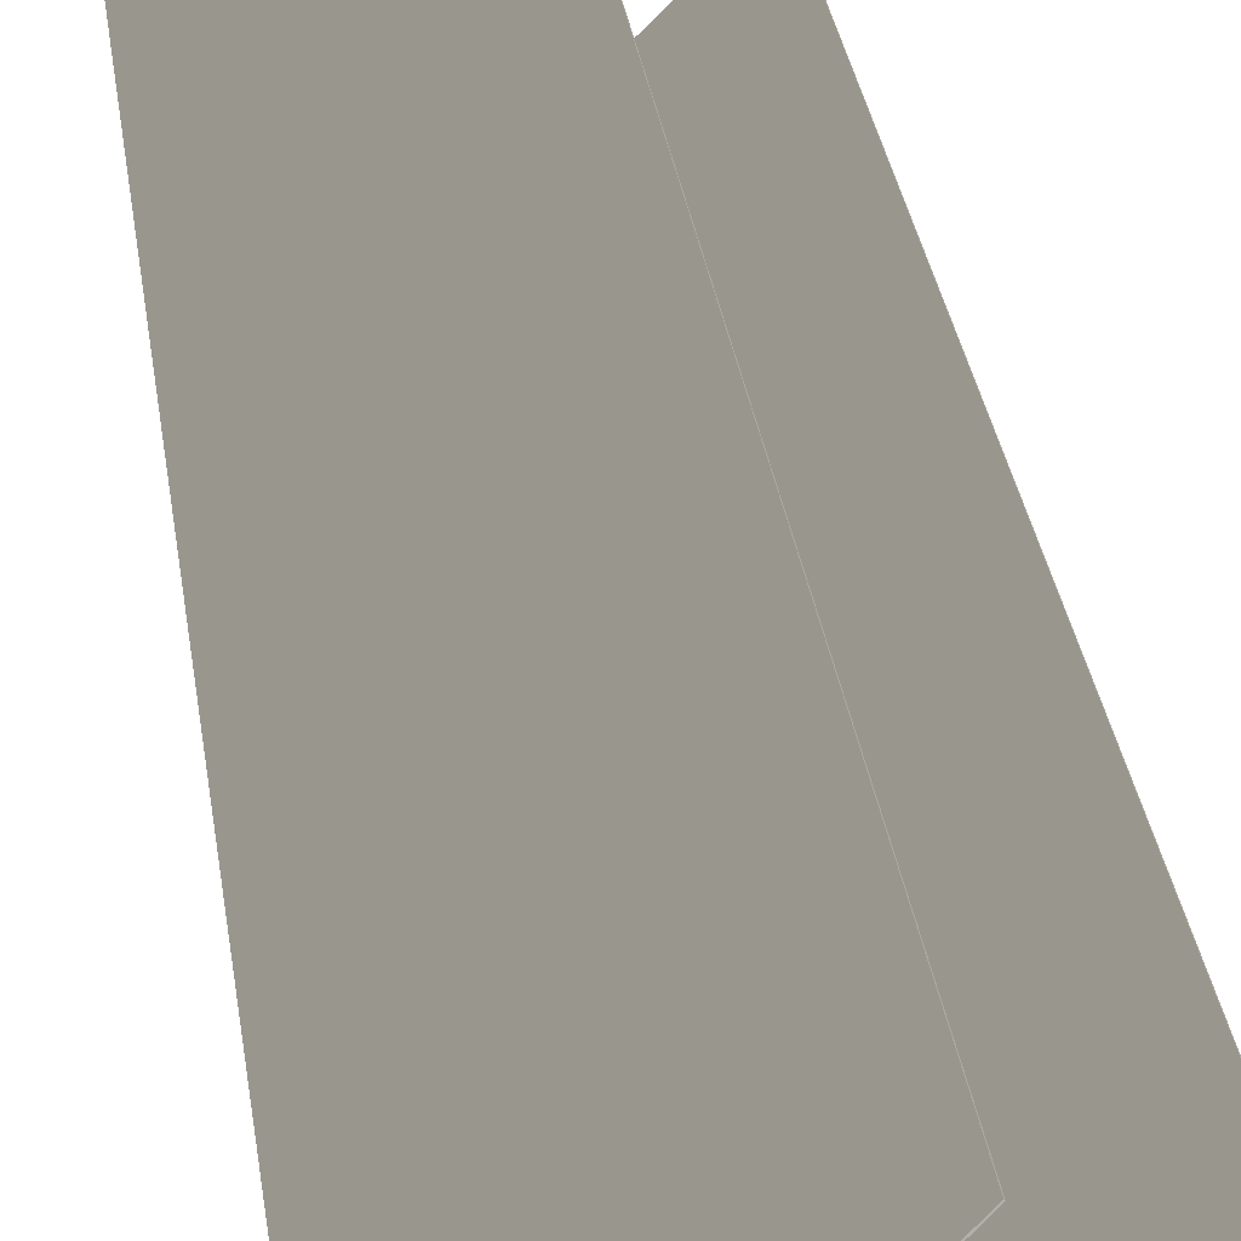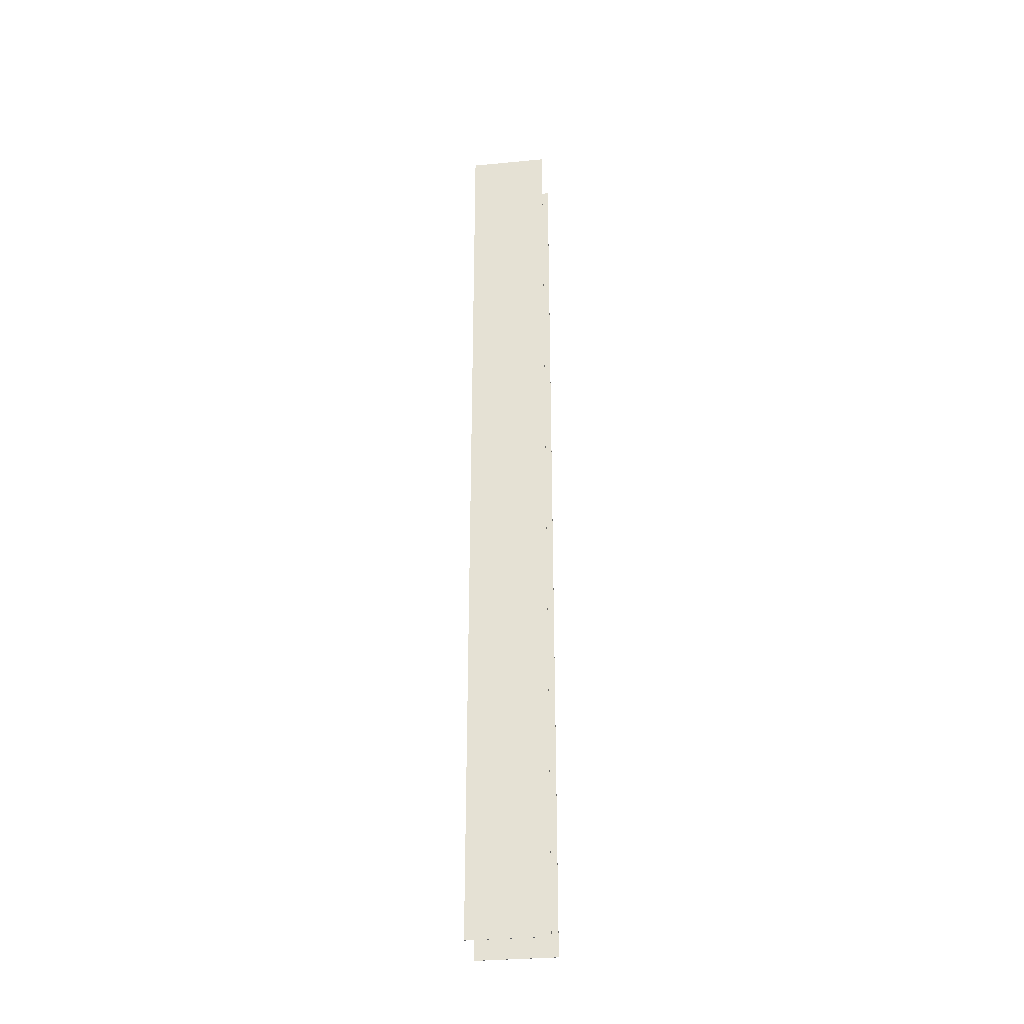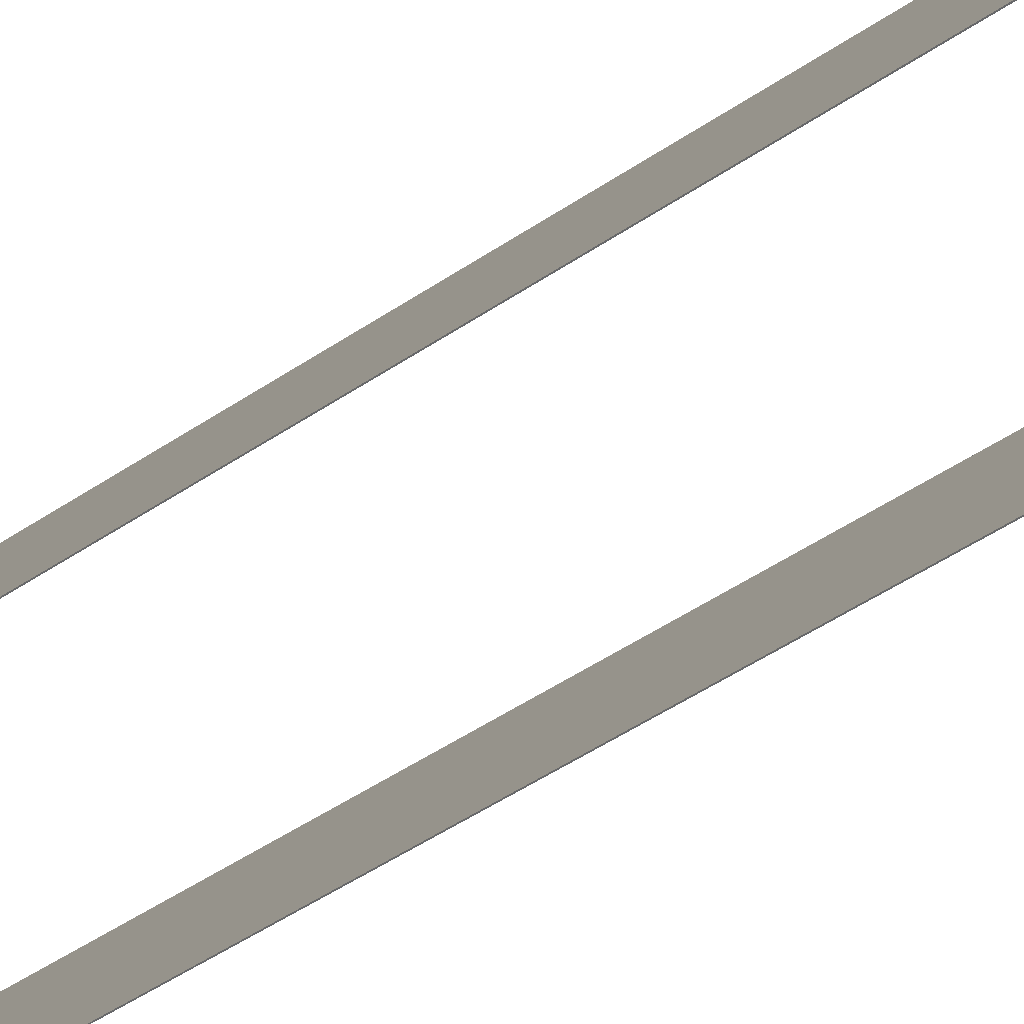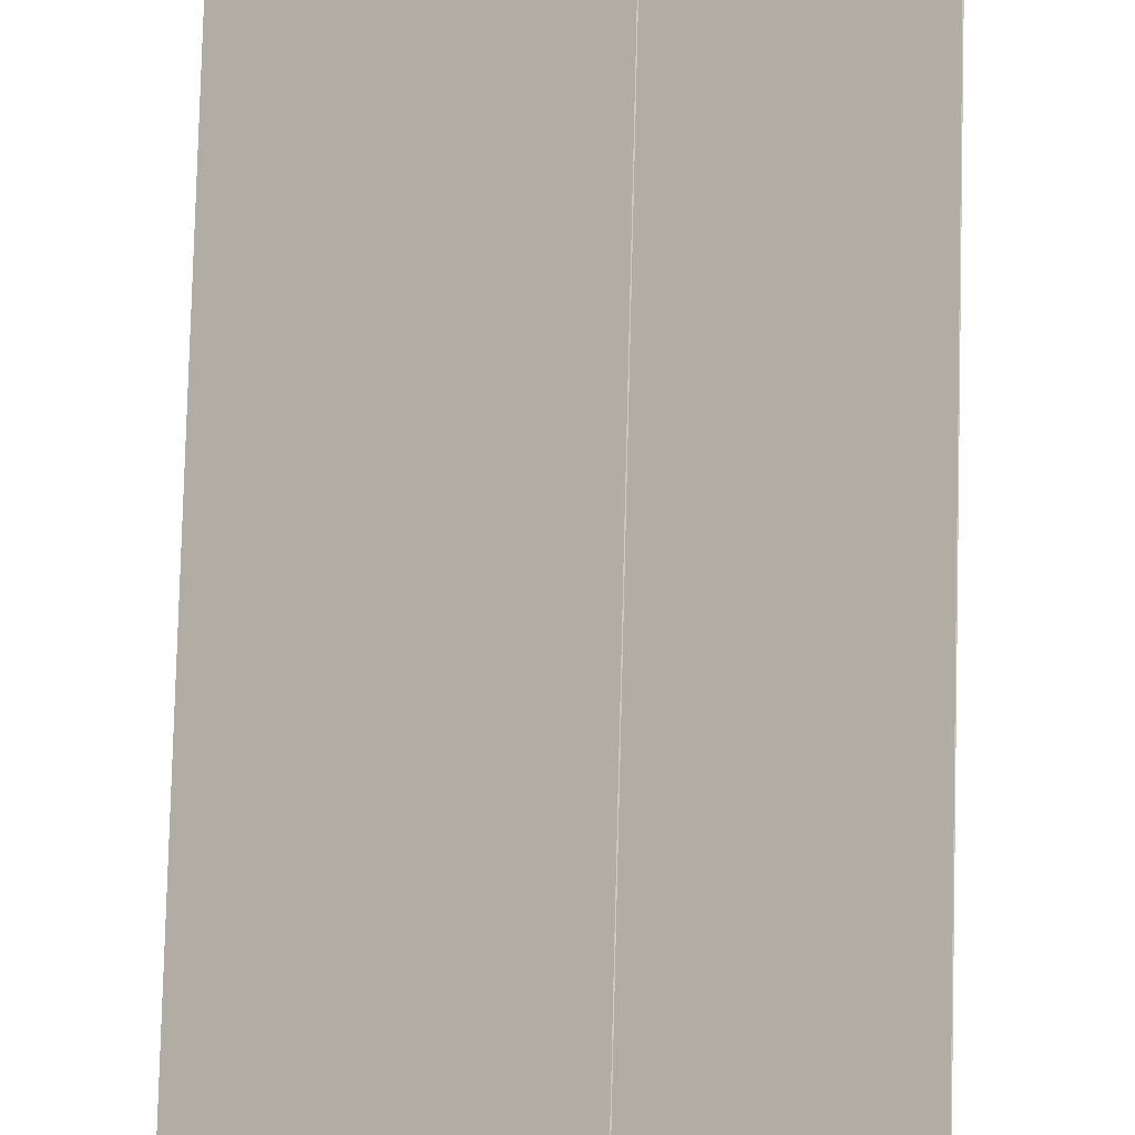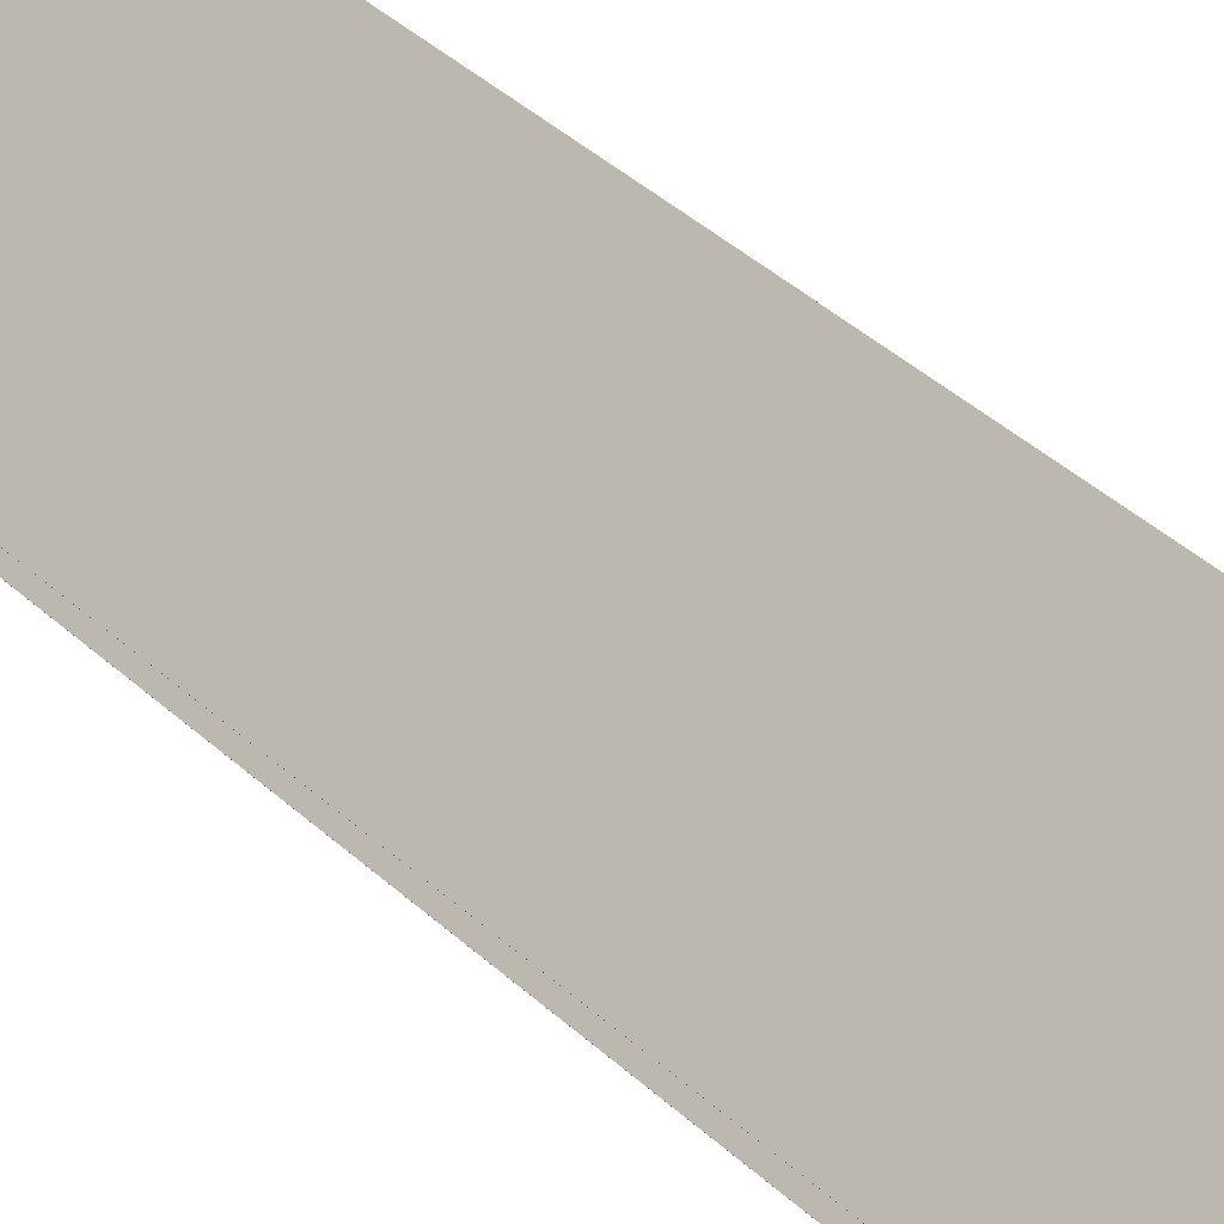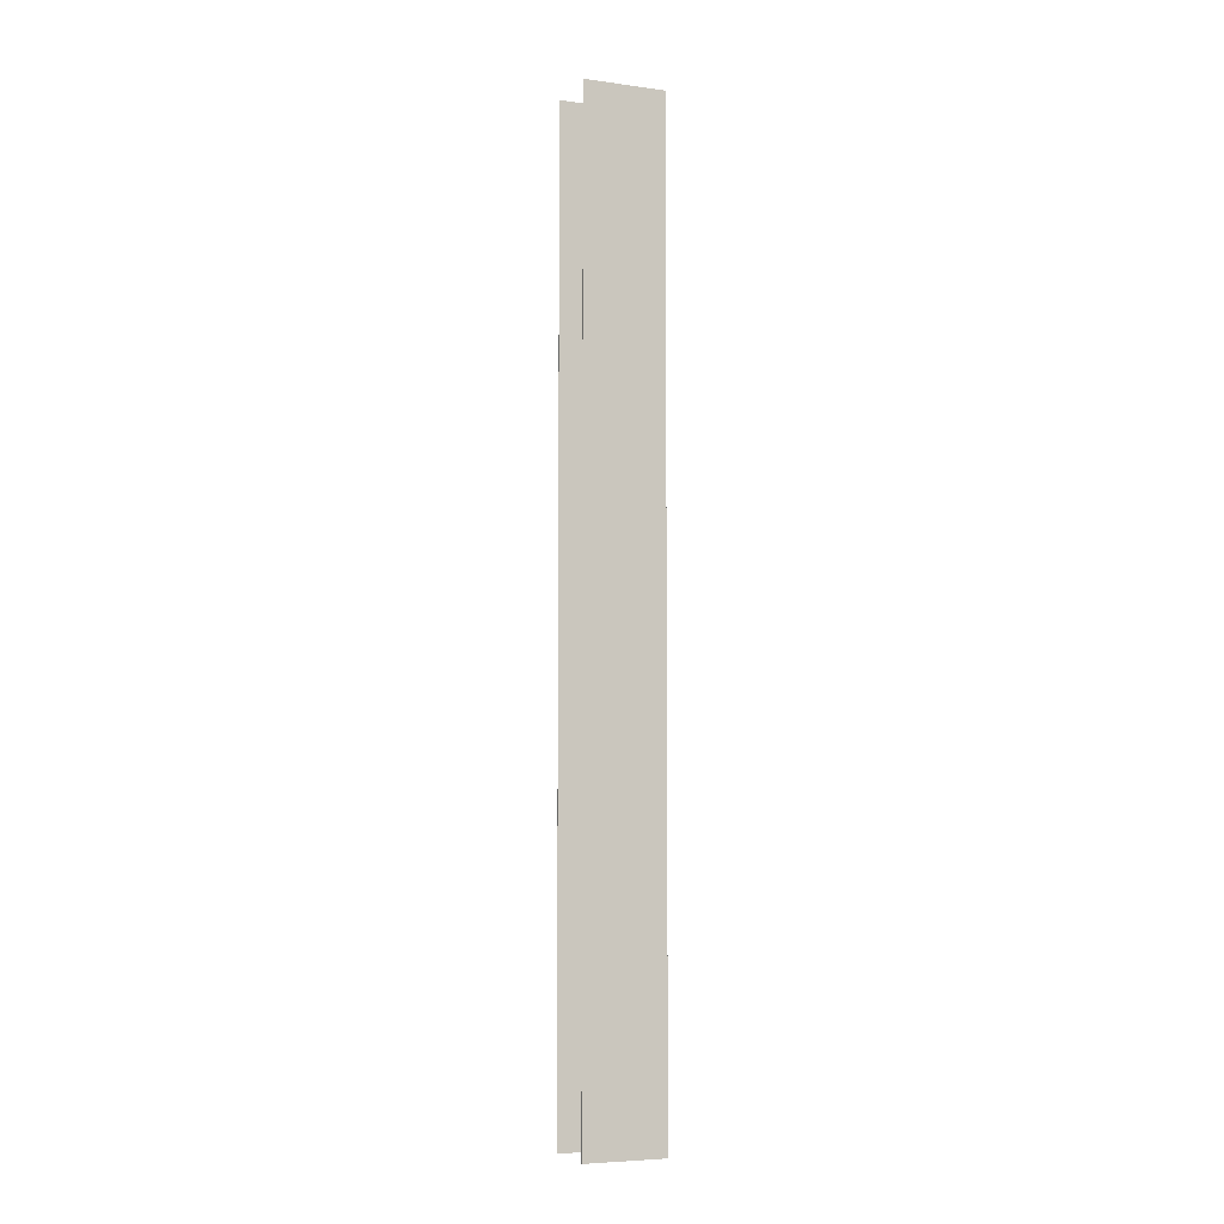
<metadata>
{"format":"obj","ext":"obj","renderer":"f3d","projection":"perspective","resolution":1024,"background":"white","views":[{"elev":12.0,"azim":-3.1,"up":"+Z"},{"elev":-32.1,"azim":143.1,"up":"+Y"},{"elev":-25.6,"azim":-37.2,"up":"+Z"},{"elev":59.7,"azim":1.3,"up":"+Z"},{"elev":18.9,"azim":-24.0,"up":"+Z"},{"elev":-5.8,"azim":-66.7,"up":"+Y"}]}
</metadata>
<code>
v -823.3 3.906 659.3
v -823.3 559.2 659.3
v -856.7 3.906 626.4
v -856.7 559.2 626.4
v -840 559.2 642.8
v -840 3.906 642.8
v -856.7 281.5 626.4
v -823.3 281.5 659.3
v -856.6 3.906 626.3
v -823.2 3.906 659.2
v -839.9 3.906 642.7
v -856.6 559.2 626.3
v -856.6 281.5 626.3
v -823.2 559.2 659.2
v -839.9 559.2 642.7
v -823.2 281.5 659.2
o object_77
f 6 8 5
f 8 2 5
f 6 1 8
f 7 3 6
f 7 5 4
f 6 5 7
f 11 6 3 9
f 6 11 10 1
f 12 13 7 4
f 3 7 13 9
f 2 14 15 5
f 12 4 5 15
f 16 8 1 10
f 8 16 14 2
f 11 15 16
f 16 15 14
f 11 16 10
f 13 11 9
f 13 12 15
f 11 13 15
v -881.2 3.906 651.2
v -881.2 559.2 651.2
v -847.8 3.906 684.1
v -847.8 559.2 684.1
v -864.5 559.2 667.7
v -864.5 3.906 667.7
v -881.2 281.5 651.2
v -847.8 281.5 684.1
v -847.7 3.906 684
v -881.1 3.906 651.1
v -864.4 3.906 667.6
v -847.7 559.2 684
v -847.7 281.5 684
v -881.1 559.2 651.1
v -864.4 559.2 667.6
v -881.1 281.5 651.1
o object_76
f 23 17 22
f 23 21 18
f 24 23 22
f 23 24 21
f 24 20 21
f 19 24 22
f 27 25 19 22
f 22 17 26 27
f 28 20 24 29
f 19 25 29 24
f 31 30 18 21
f 21 20 28 31
f 32 26 17 23
f 23 18 30 32
f 32 27 26
f 32 30 31
f 29 27 32
f 32 31 29
f 29 31 28
f 25 27 29

</code>
